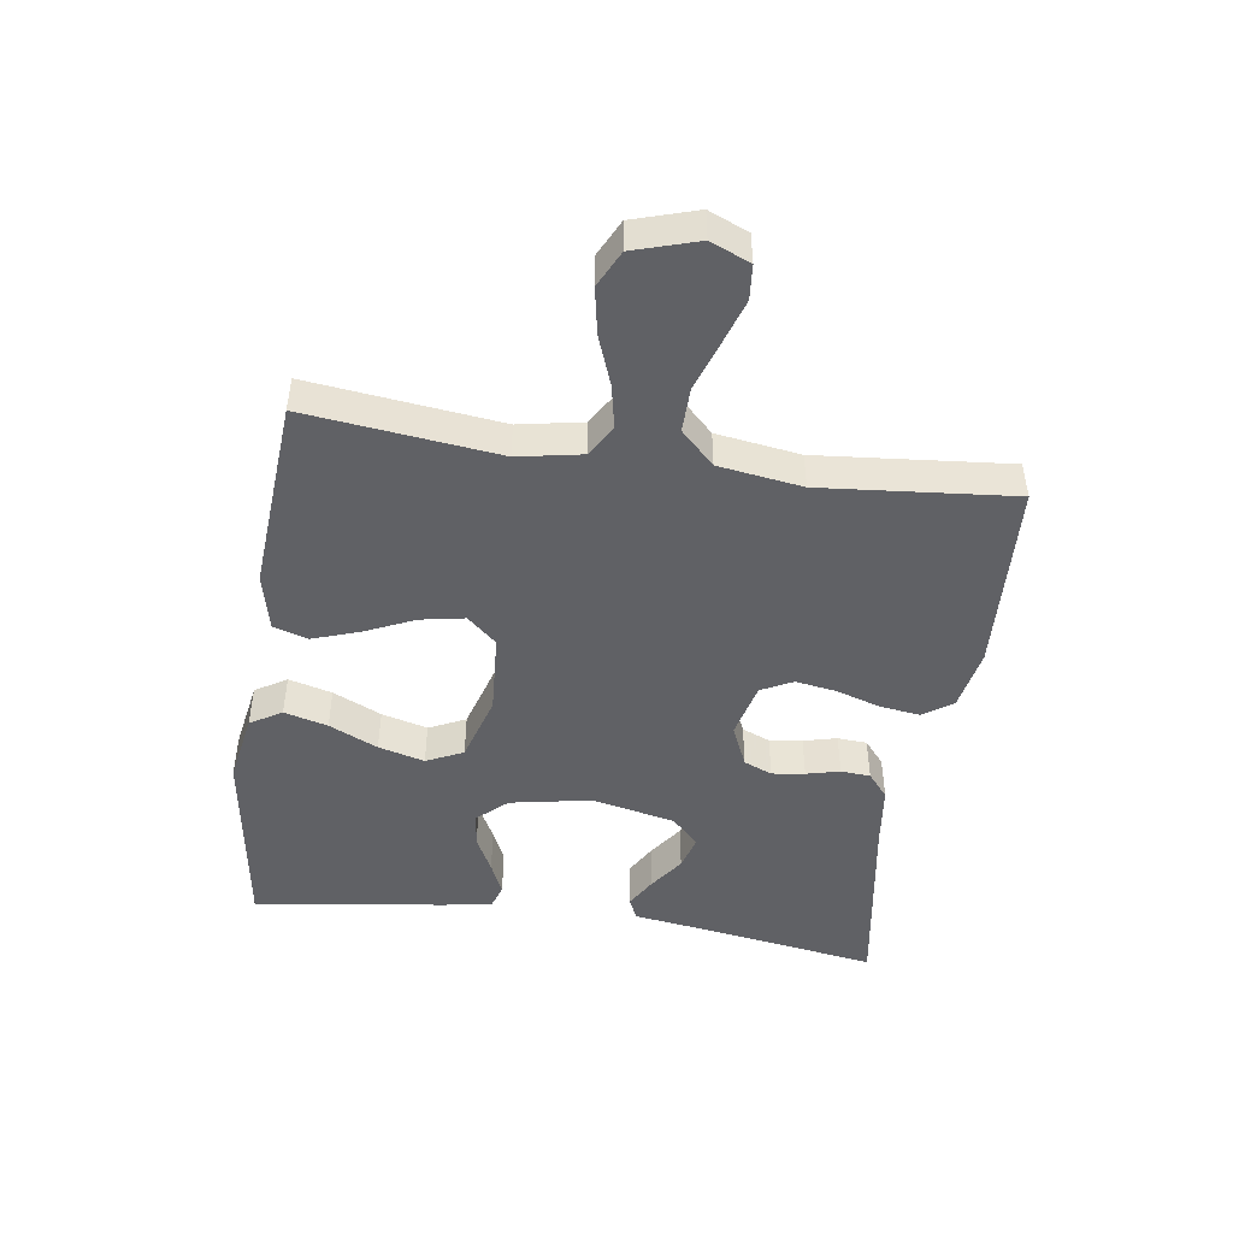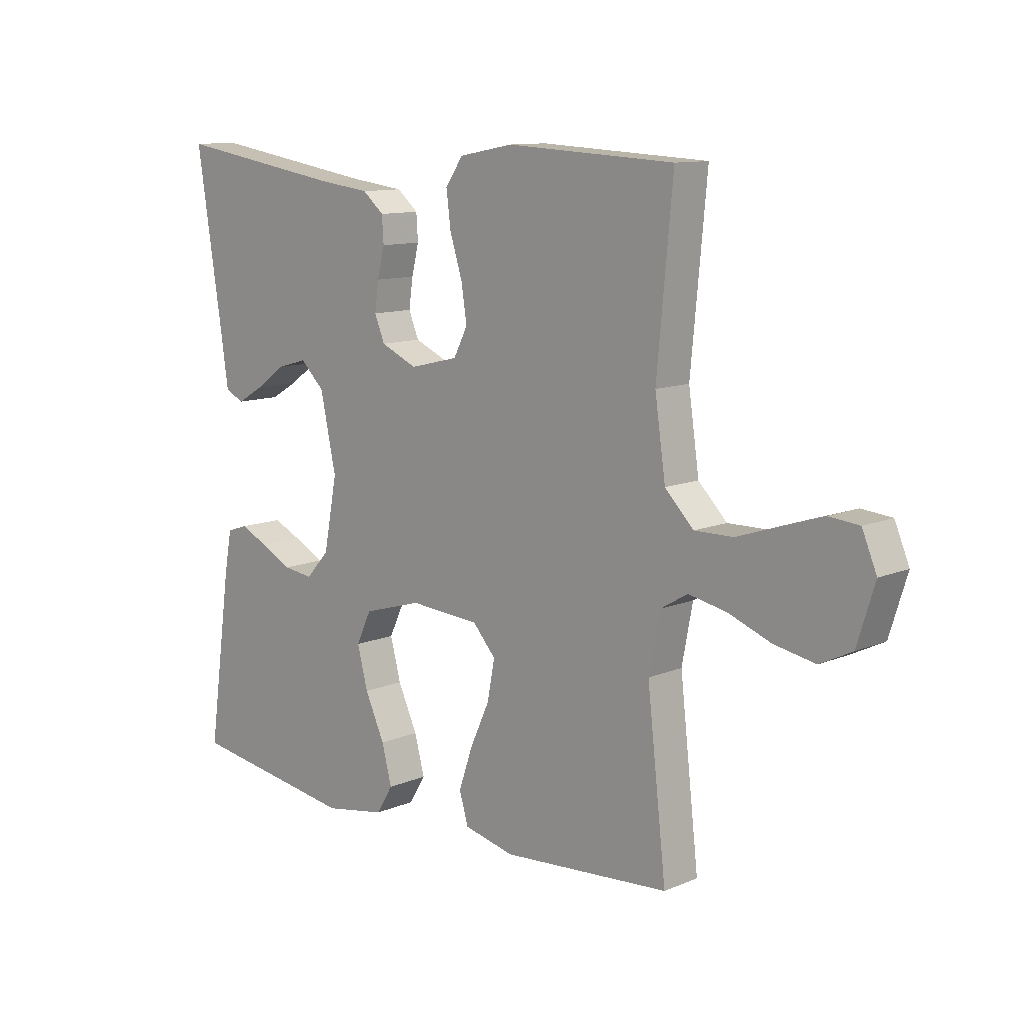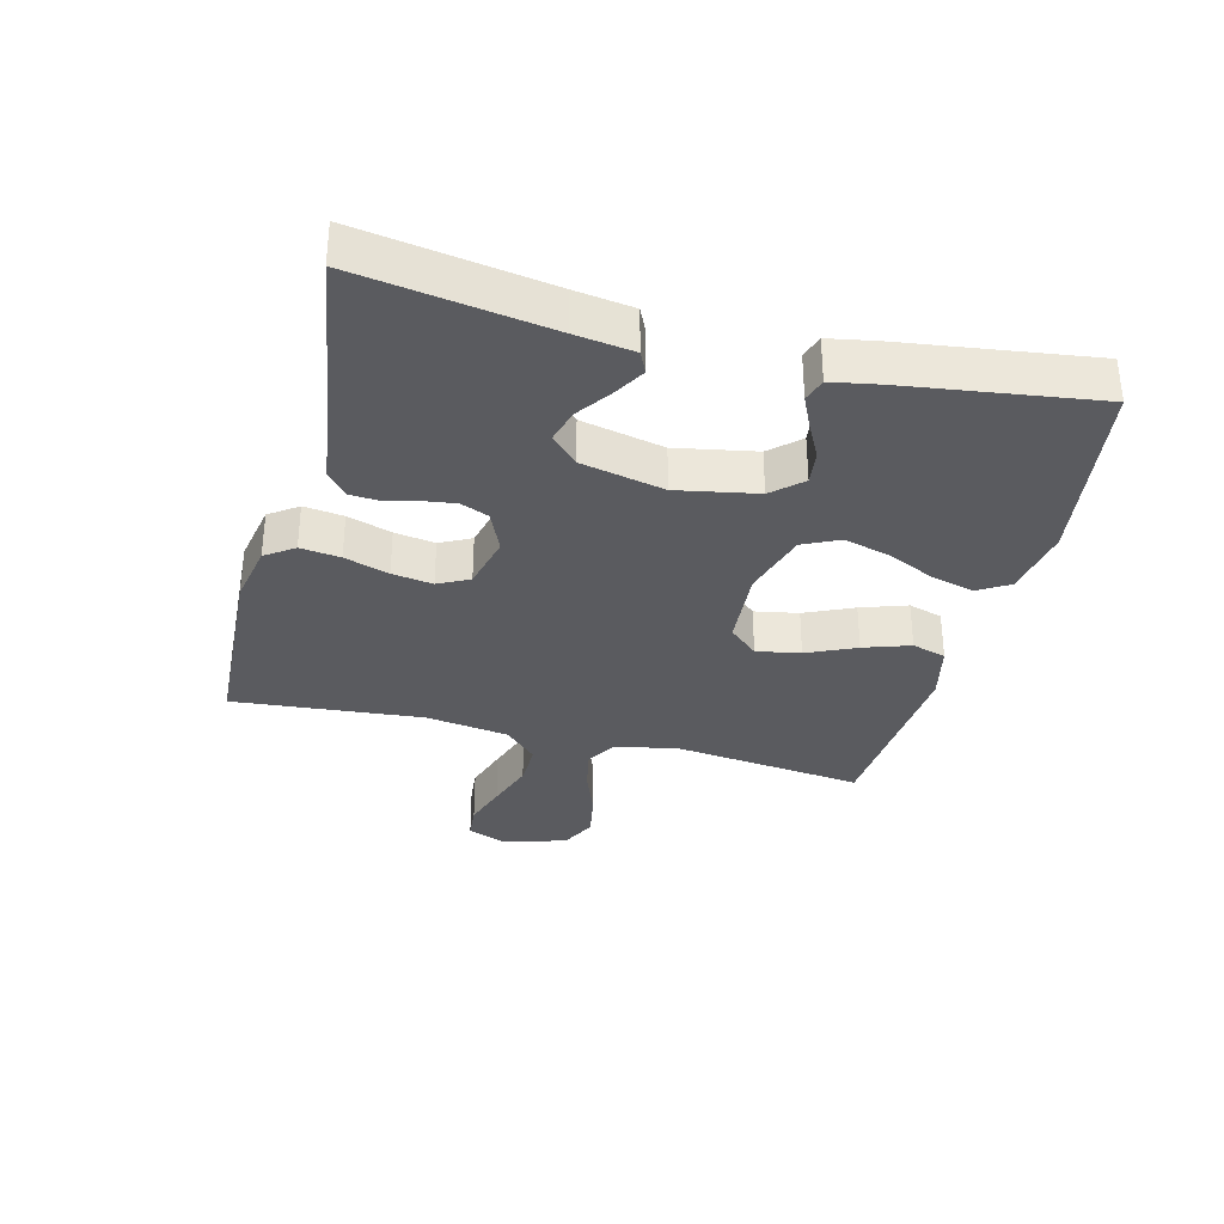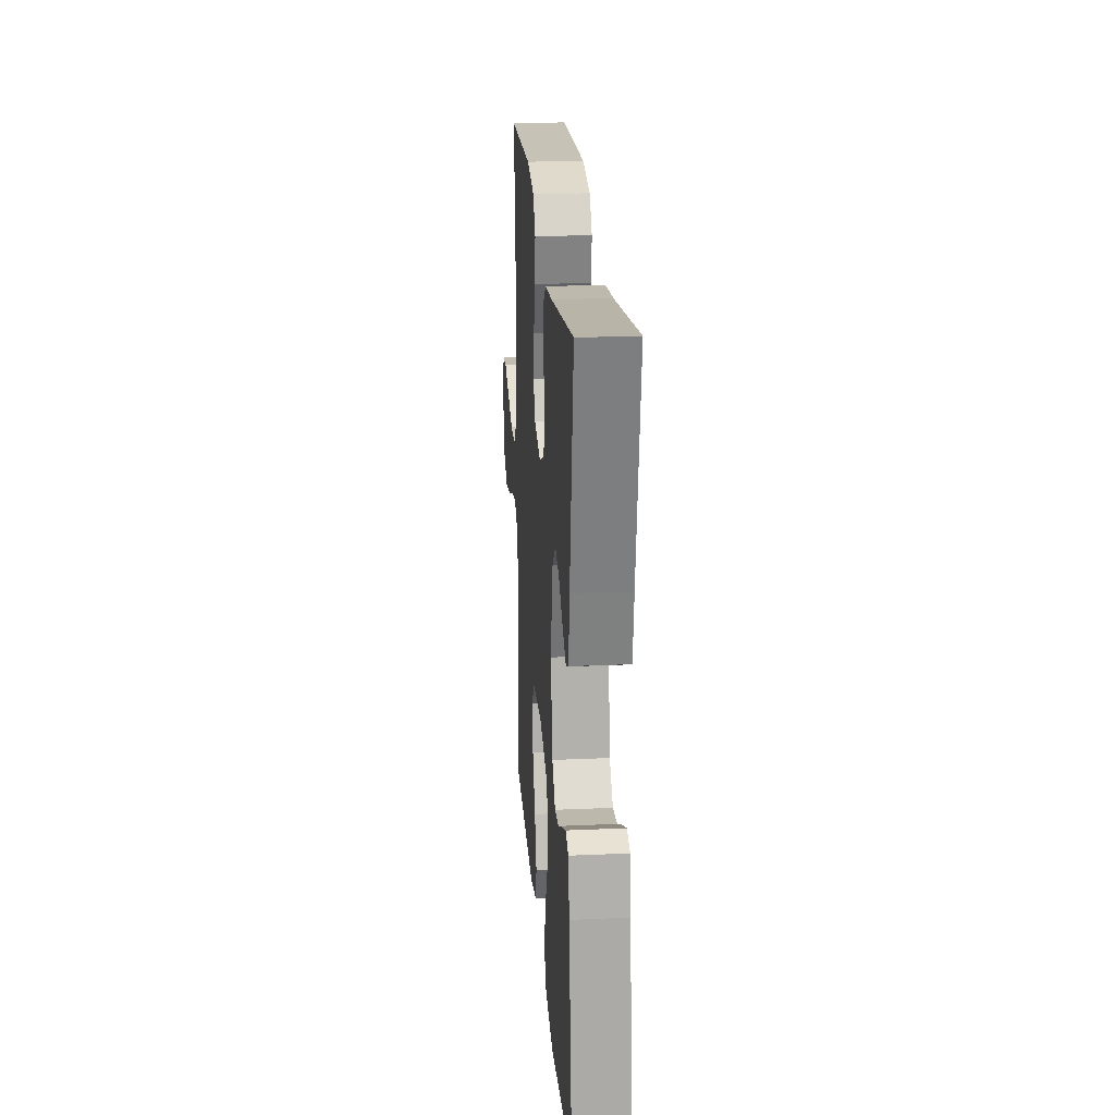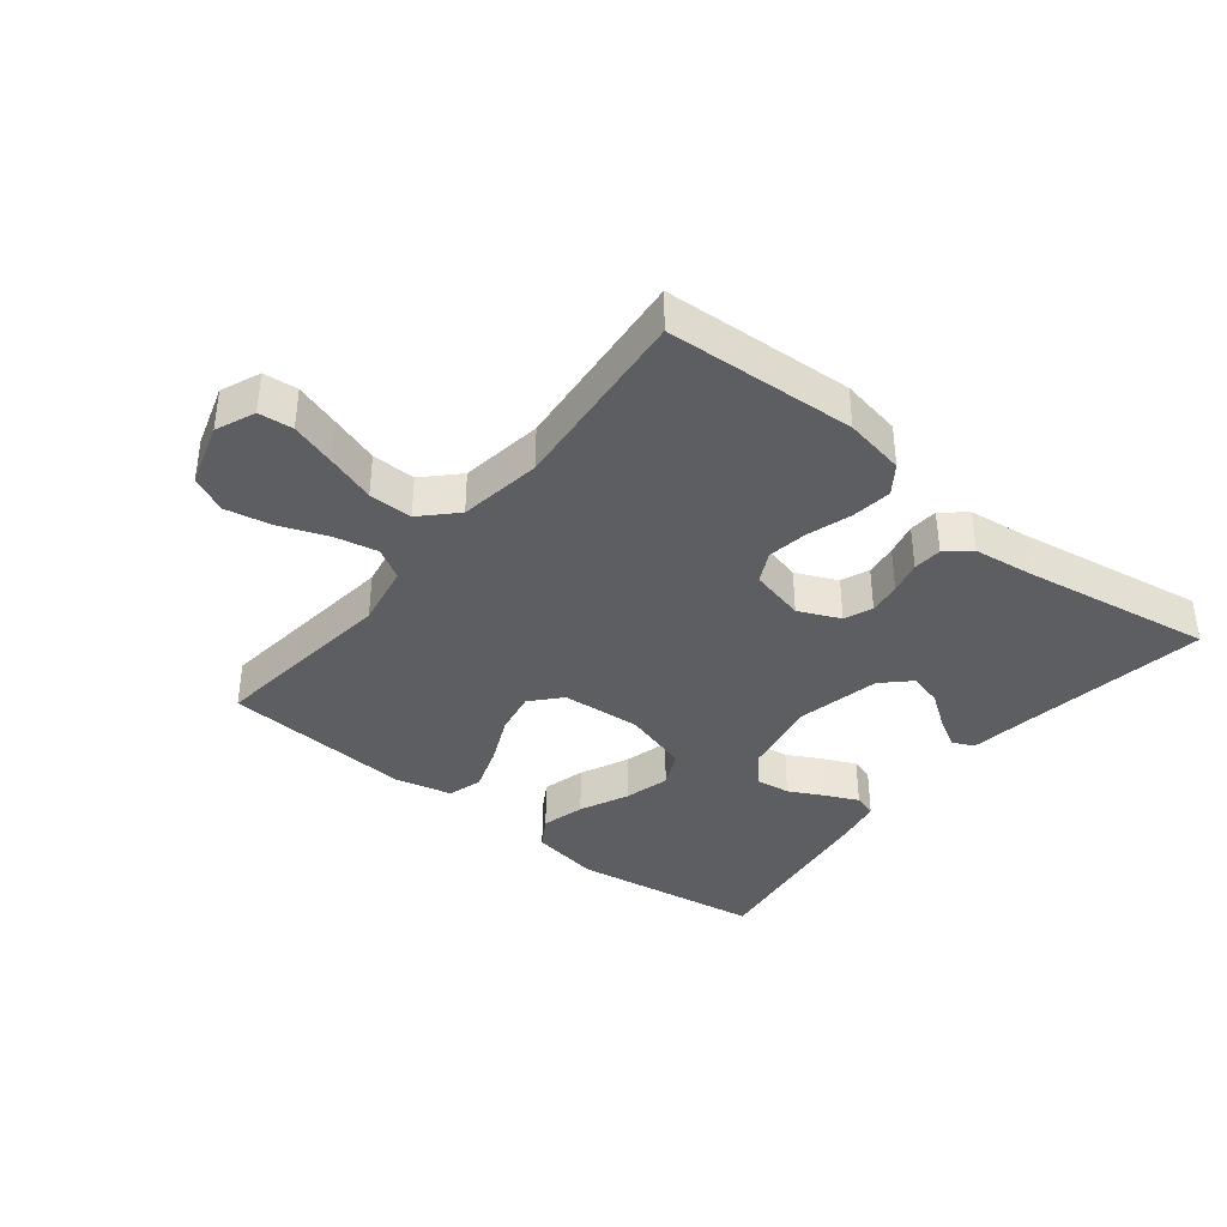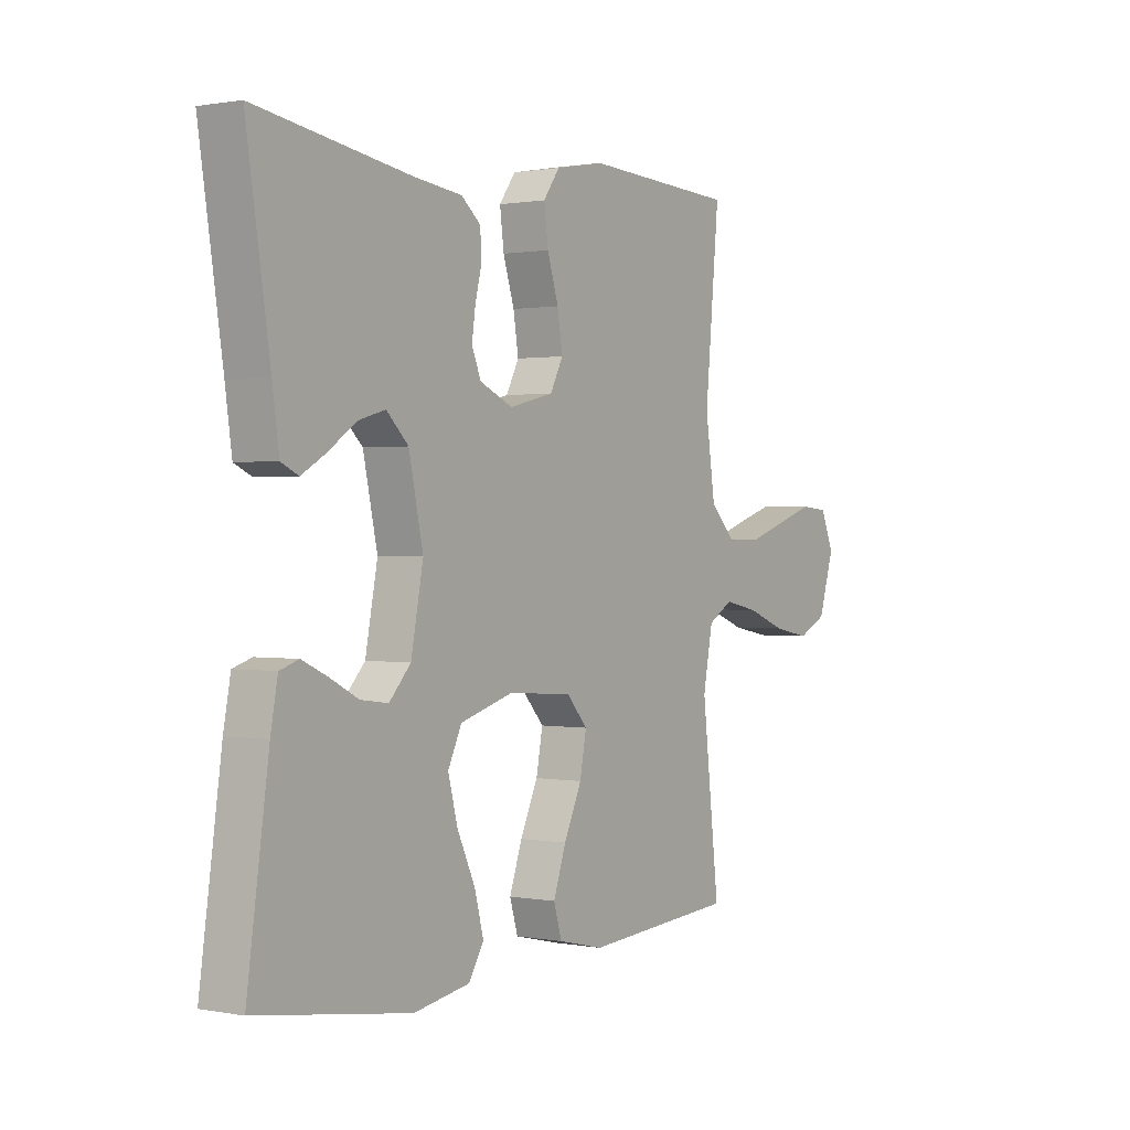
<metadata>
{"format":"obj","ext":"obj","renderer":"f3d","projection":"perspective","resolution":1024,"background":"white","views":[{"elev":-47.5,"azim":-98.4,"up":"+Y"},{"elev":11.2,"azim":-135.6,"up":"+Z"},{"elev":-33.5,"azim":75.5,"up":"+Y"},{"elev":22.3,"azim":85.6,"up":"+Z"},{"elev":-37.9,"azim":-38.6,"up":"+Y"},{"elev":0.8,"azim":124.5,"up":"+Z"}]}
</metadata>
<code>
v 0.5 0.07 -0.5
v 0.2 0.07 -0.545
v 0.09 0.07 -0.526
v 0.06 0.07 -0.477
v 0.078 0.07 -0.409
v 0.113 0.07 -0.333
v 0.132 0.07 -0.261
v 0.105 0.07 -0.204
v 0 0.07 -0.173
v -0.126 0.07 -0.182
v -0.167 0.07 -0.228
v -0.154 0.07 -0.297
v -0.119 0.07 -0.374
v -0.094 0.07 -0.447
v -0.11 0.07 -0.501
v -0.2 0.07 -0.522
v -0.5 0.07 -0.5
v -0.466 0.07 -0.2
v -0.485 0.07 -0.1
v -0.534 0.07 -0.071
v -0.602 0.07 -0.085
v -0.678 0.07 -0.114
v -0.751 0.07 -0.128
v -0.808 0.07 -0.1
v -0.839 0.07 0
v -0.813 0.07 0.062
v -0.759 0.07 0.067
v -0.688 0.07 0.044
v -0.611 0.07 0.018
v -0.542 0.07 0.017
v -0.491 0.07 0.069
v -0.472 0.07 0.2
v -0.5 0.07 0.5
v -0.2 0.07 0.516
v -0.104 0.07 0.498
v -0.072 0.07 0.453
v -0.08 0.07 0.39
v -0.102 0.07 0.32
v -0.112 0.07 0.256
v -0.087 0.07 0.207
v 0 0.07 0.186
v 0.065 0.07 0.215
v 0.083 0.07 0.259
v 0.076 0.07 0.31
v 0.063 0.07 0.362
v 0.066 0.07 0.408
v 0.104 0.07 0.44
v 0.2 0.07 0.452
v 0.5 0.07 0.5
v 0.454 0.07 0.2
v 0.441 0.07 0.108
v 0.407 0.07 0.092
v 0.359 0.07 0.12
v 0.305 0.07 0.158
v 0.252 0.07 0.173
v 0.209 0.07 0.131
v 0.181 0.07 0
v 0.205 0.07 -0.126
v 0.247 0.07 -0.172
v 0.301 0.07 -0.165
v 0.357 0.07 -0.136
v 0.407 0.07 -0.113
v 0.444 0.07 -0.125
v 0.458 0.07 -0.2
v 0.5 0 -0.5
v 0.2 0 -0.545
v 0.09 0 -0.526
v 0.06 0 -0.477
v 0.078 0 -0.409
v 0.113 0 -0.333
v 0.132 0 -0.261
v 0.105 0 -0.204
v 0 0 -0.173
v -0.126 0 -0.182
v -0.167 0 -0.228
v -0.154 0 -0.297
v -0.119 0 -0.374
v -0.094 0 -0.447
v -0.11 0 -0.501
v -0.2 0 -0.522
v -0.5 0 -0.5
v -0.466 0 -0.2
v -0.485 0 -0.1
v -0.534 0 -0.071
v -0.602 0 -0.085
v -0.678 0 -0.114
v -0.751 0 -0.128
v -0.808 0 -0.1
v -0.839 0 0
v -0.813 0 0.062
v -0.759 0 0.067
v -0.688 0 0.044
v -0.611 0 0.018
v -0.542 0 0.017
v -0.491 0 0.069
v -0.472 0 0.2
v -0.5 0 0.5
v -0.2 0 0.516
v -0.104 0 0.498
v -0.072 0 0.453
v -0.08 0 0.39
v -0.102 0 0.32
v -0.112 0 0.256
v -0.087 0 0.207
v 0 0 0.186
v 0.065 0 0.215
v 0.083 0 0.259
v 0.076 0 0.31
v 0.063 0 0.362
v 0.066 0 0.408
v 0.104 0 0.44
v 0.2 0 0.452
v 0.5 0 0.5
v 0.454 0 0.2
v 0.441 0 0.108
v 0.407 0 0.092
v 0.359 0 0.12
v 0.305 0 0.158
v 0.252 0 0.173
v 0.209 0 0.131
v 0.181 0 0
v 0.205 0 -0.126
v 0.247 0 -0.172
v 0.301 0 -0.165
v 0.357 0 -0.136
v 0.407 0 -0.113
v 0.444 0 -0.125
v 0.458 0 -0.2
f 60 61 62 63
f 60 63 64 1
f 51 52 53 54
f 50 51 54
f 48 49 50 54
f 48 54 55
f 47 48 55 56
f 44 45 46 47
f 43 44 47 56
f 35 36 37 38
f 35 38 39
f 32 33 34 35
f 31 32 35 39
f 30 31 39 40
f 26 27 28 29
f 24 25 26 29
f 24 29 30
f 21 22 23 24
f 20 21 24 30
f 19 20 30 40
f 15 16 17 18
f 12 13 14 15
f 12 15 18 19
f 3 4 5 6
f 3 6 7
f 2 3 7
f 59 60 1 2
f 58 59 2 7
f 57 58 7 8
f 42 43 56 57
f 41 42 57 8
f 40 41 8 9
f 19 40 9 10
f 11 12 19
f 10 11 19
f 127 126 125 124
f 65 128 127 124
f 118 117 116 115
f 118 115 114
f 118 114 113 112
f 119 118 112
f 120 119 112 111
f 111 110 109 108
f 120 111 108 107
f 102 101 100 99
f 103 102 99
f 99 98 97 96
f 103 99 96 95
f 104 103 95 94
f 93 92 91 90
f 93 90 89 88
f 94 93 88
f 88 87 86 85
f 94 88 85 84
f 104 94 84 83
f 82 81 80 79
f 79 78 77 76
f 83 82 79 76
f 70 69 68 67
f 71 70 67
f 71 67 66
f 66 65 124 123
f 71 66 123 122
f 72 71 122 121
f 121 120 107 106
f 72 121 106 105
f 73 72 105 104
f 74 73 104 83
f 83 76 75
f 83 75 74
f 1 65 66 2
f 2 66 67 3
f 3 67 68 4
f 4 68 69 5
f 5 69 70 6
f 6 70 71 7
f 7 71 72 8
f 8 72 73 9
f 9 73 74 10
f 10 74 75 11
f 11 75 76 12
f 12 76 77 13
f 13 77 78 14
f 14 78 79 15
f 15 79 80 16
f 16 80 81 17
f 17 81 82 18
f 18 82 83 19
f 19 83 84 20
f 20 84 85 21
f 21 85 86 22
f 22 86 87 23
f 23 87 88 24
f 24 88 89 25
f 25 89 90 26
f 26 90 91 27
f 27 91 92 28
f 28 92 93 29
f 29 93 94 30
f 30 94 95 31
f 31 95 96 32
f 32 96 97 33
f 33 97 98 34
f 34 98 99 35
f 35 99 100 36
f 36 100 101 37
f 37 101 102 38
f 38 102 103 39
f 39 103 104 40
f 40 104 105 41
f 41 105 106 42
f 42 106 107 43
f 43 107 108 44
f 44 108 109 45
f 45 109 110 46
f 46 110 111 47
f 47 111 112 48
f 48 112 113 49
f 49 113 114 50
f 50 114 115 51
f 51 115 116 52
f 52 116 117 53
f 53 117 118 54
f 54 118 119 55
f 55 119 120 56
f 56 120 121 57
f 57 121 122 58
f 58 122 123 59
f 59 123 124 60
f 60 124 125 61
f 61 125 126 62
f 62 126 127 63
f 63 127 128 64
f 64 128 65 1

</code>
